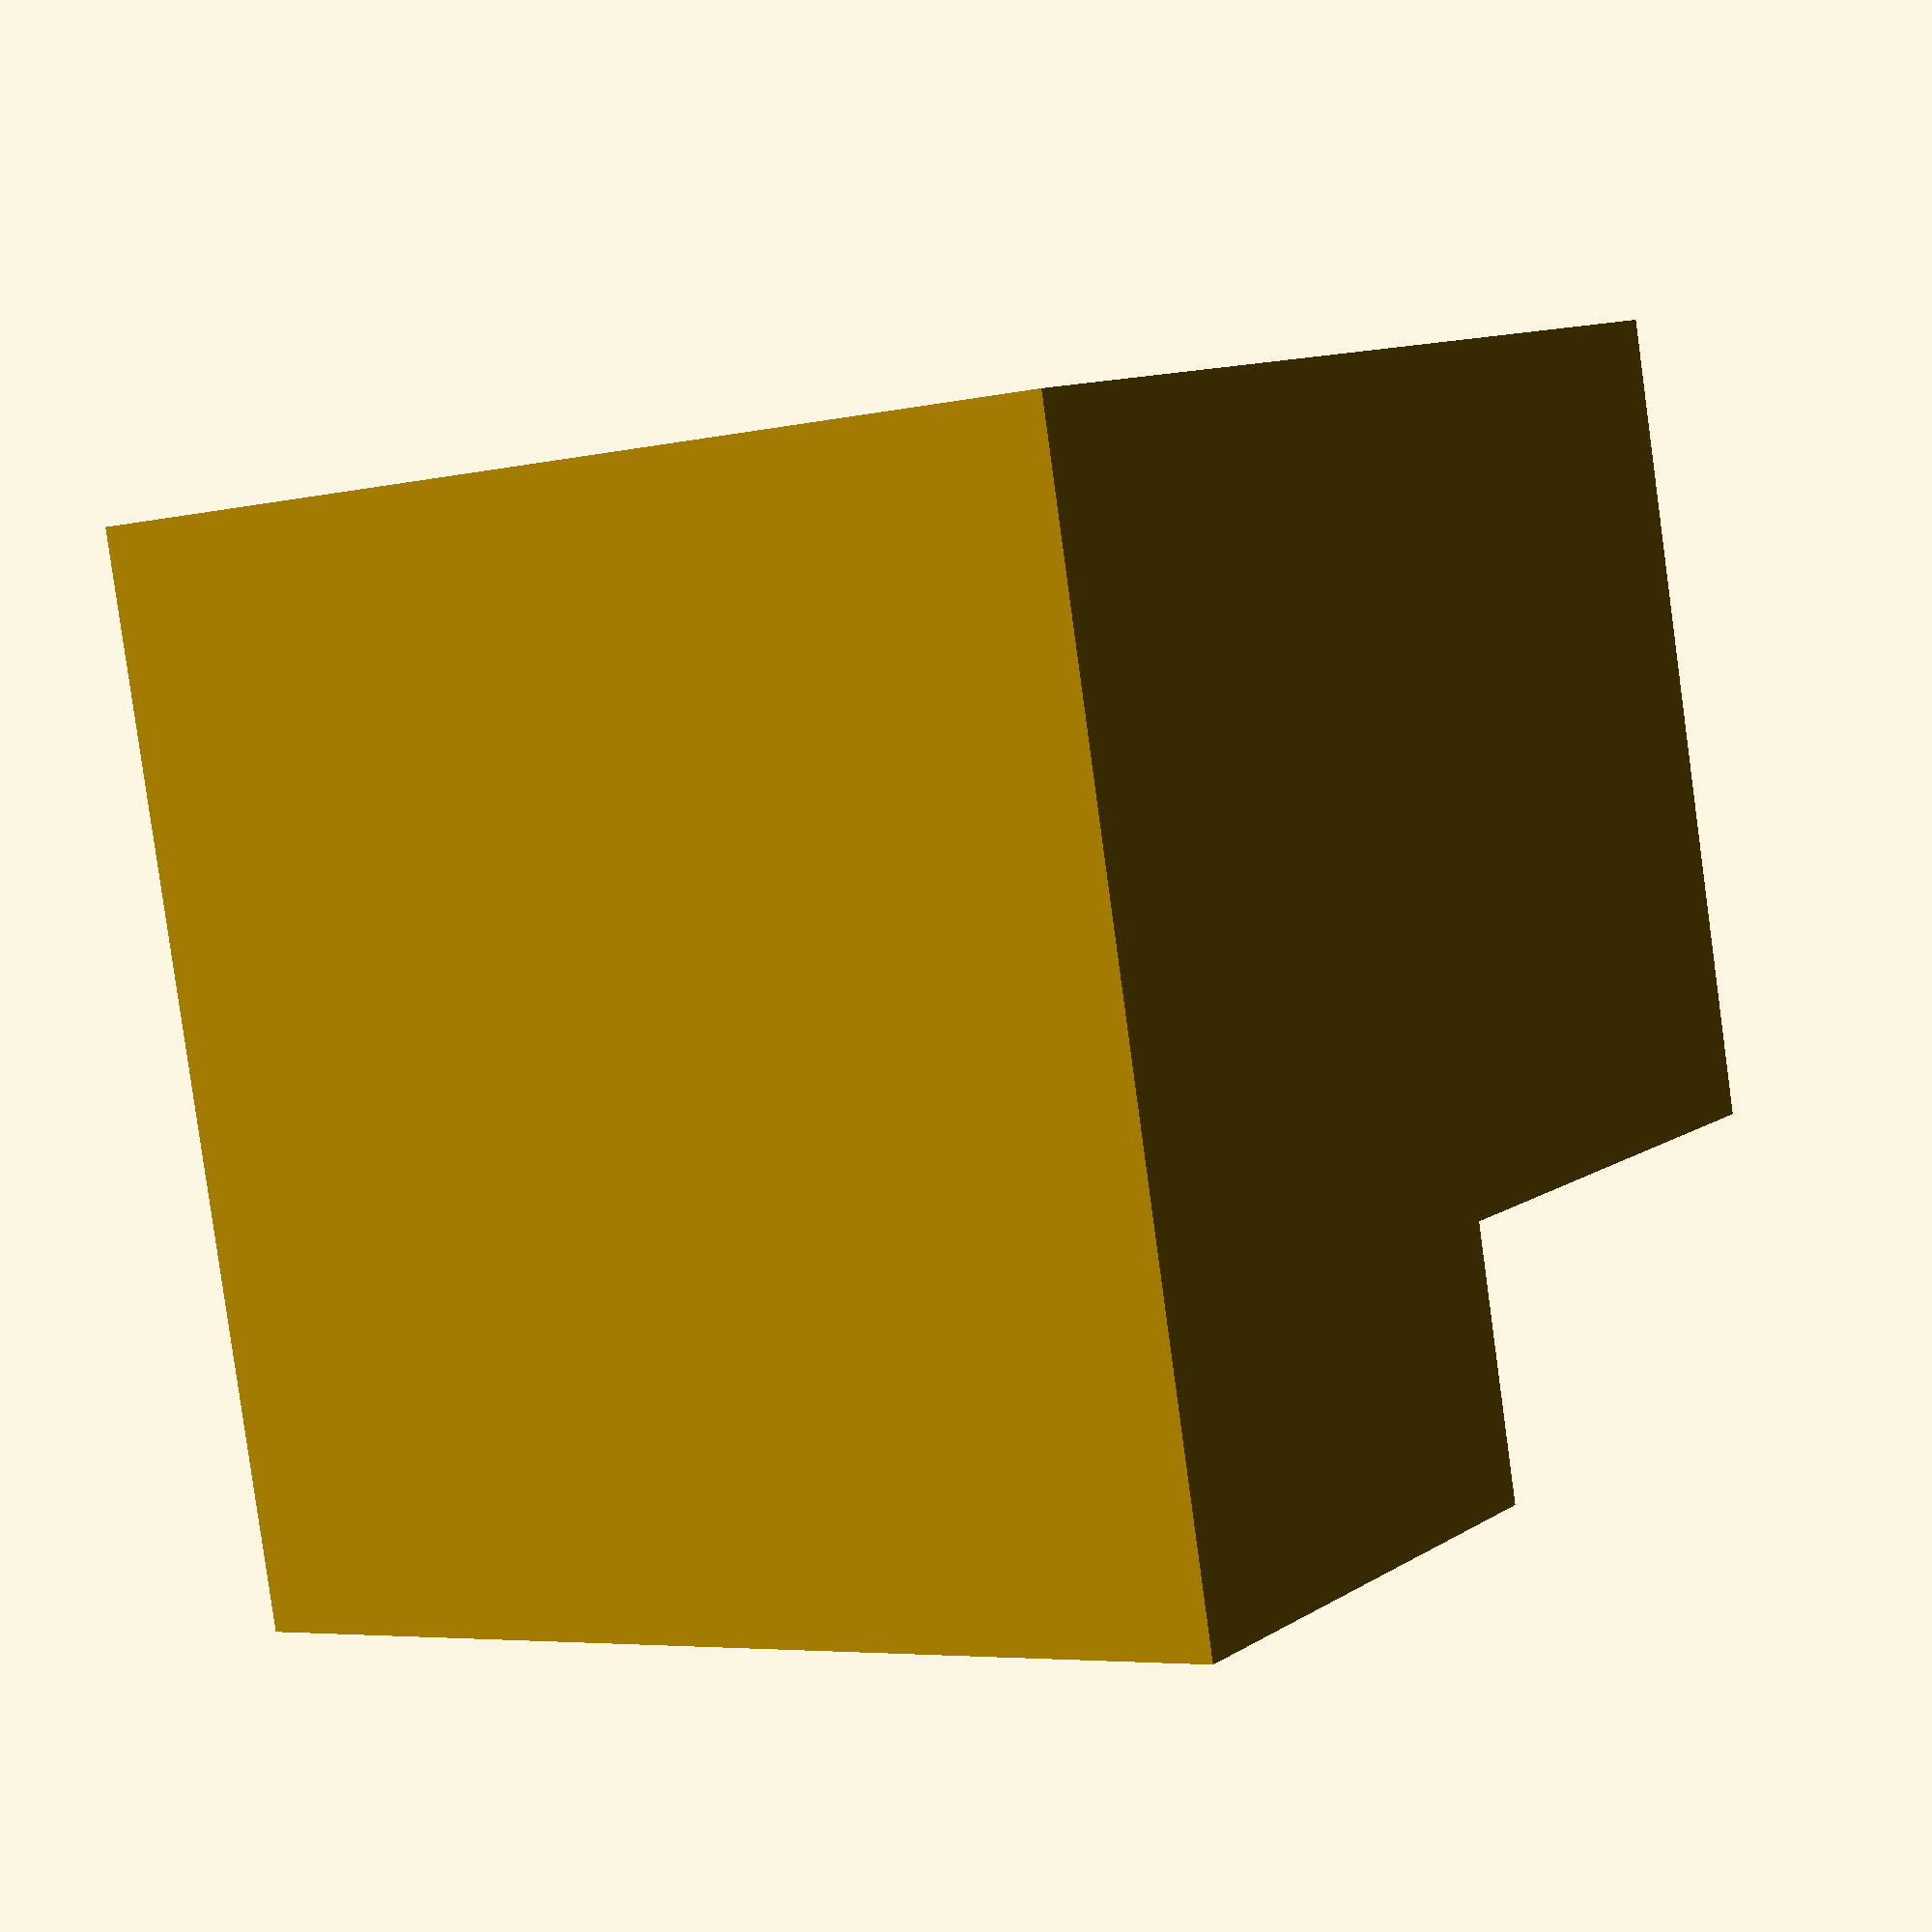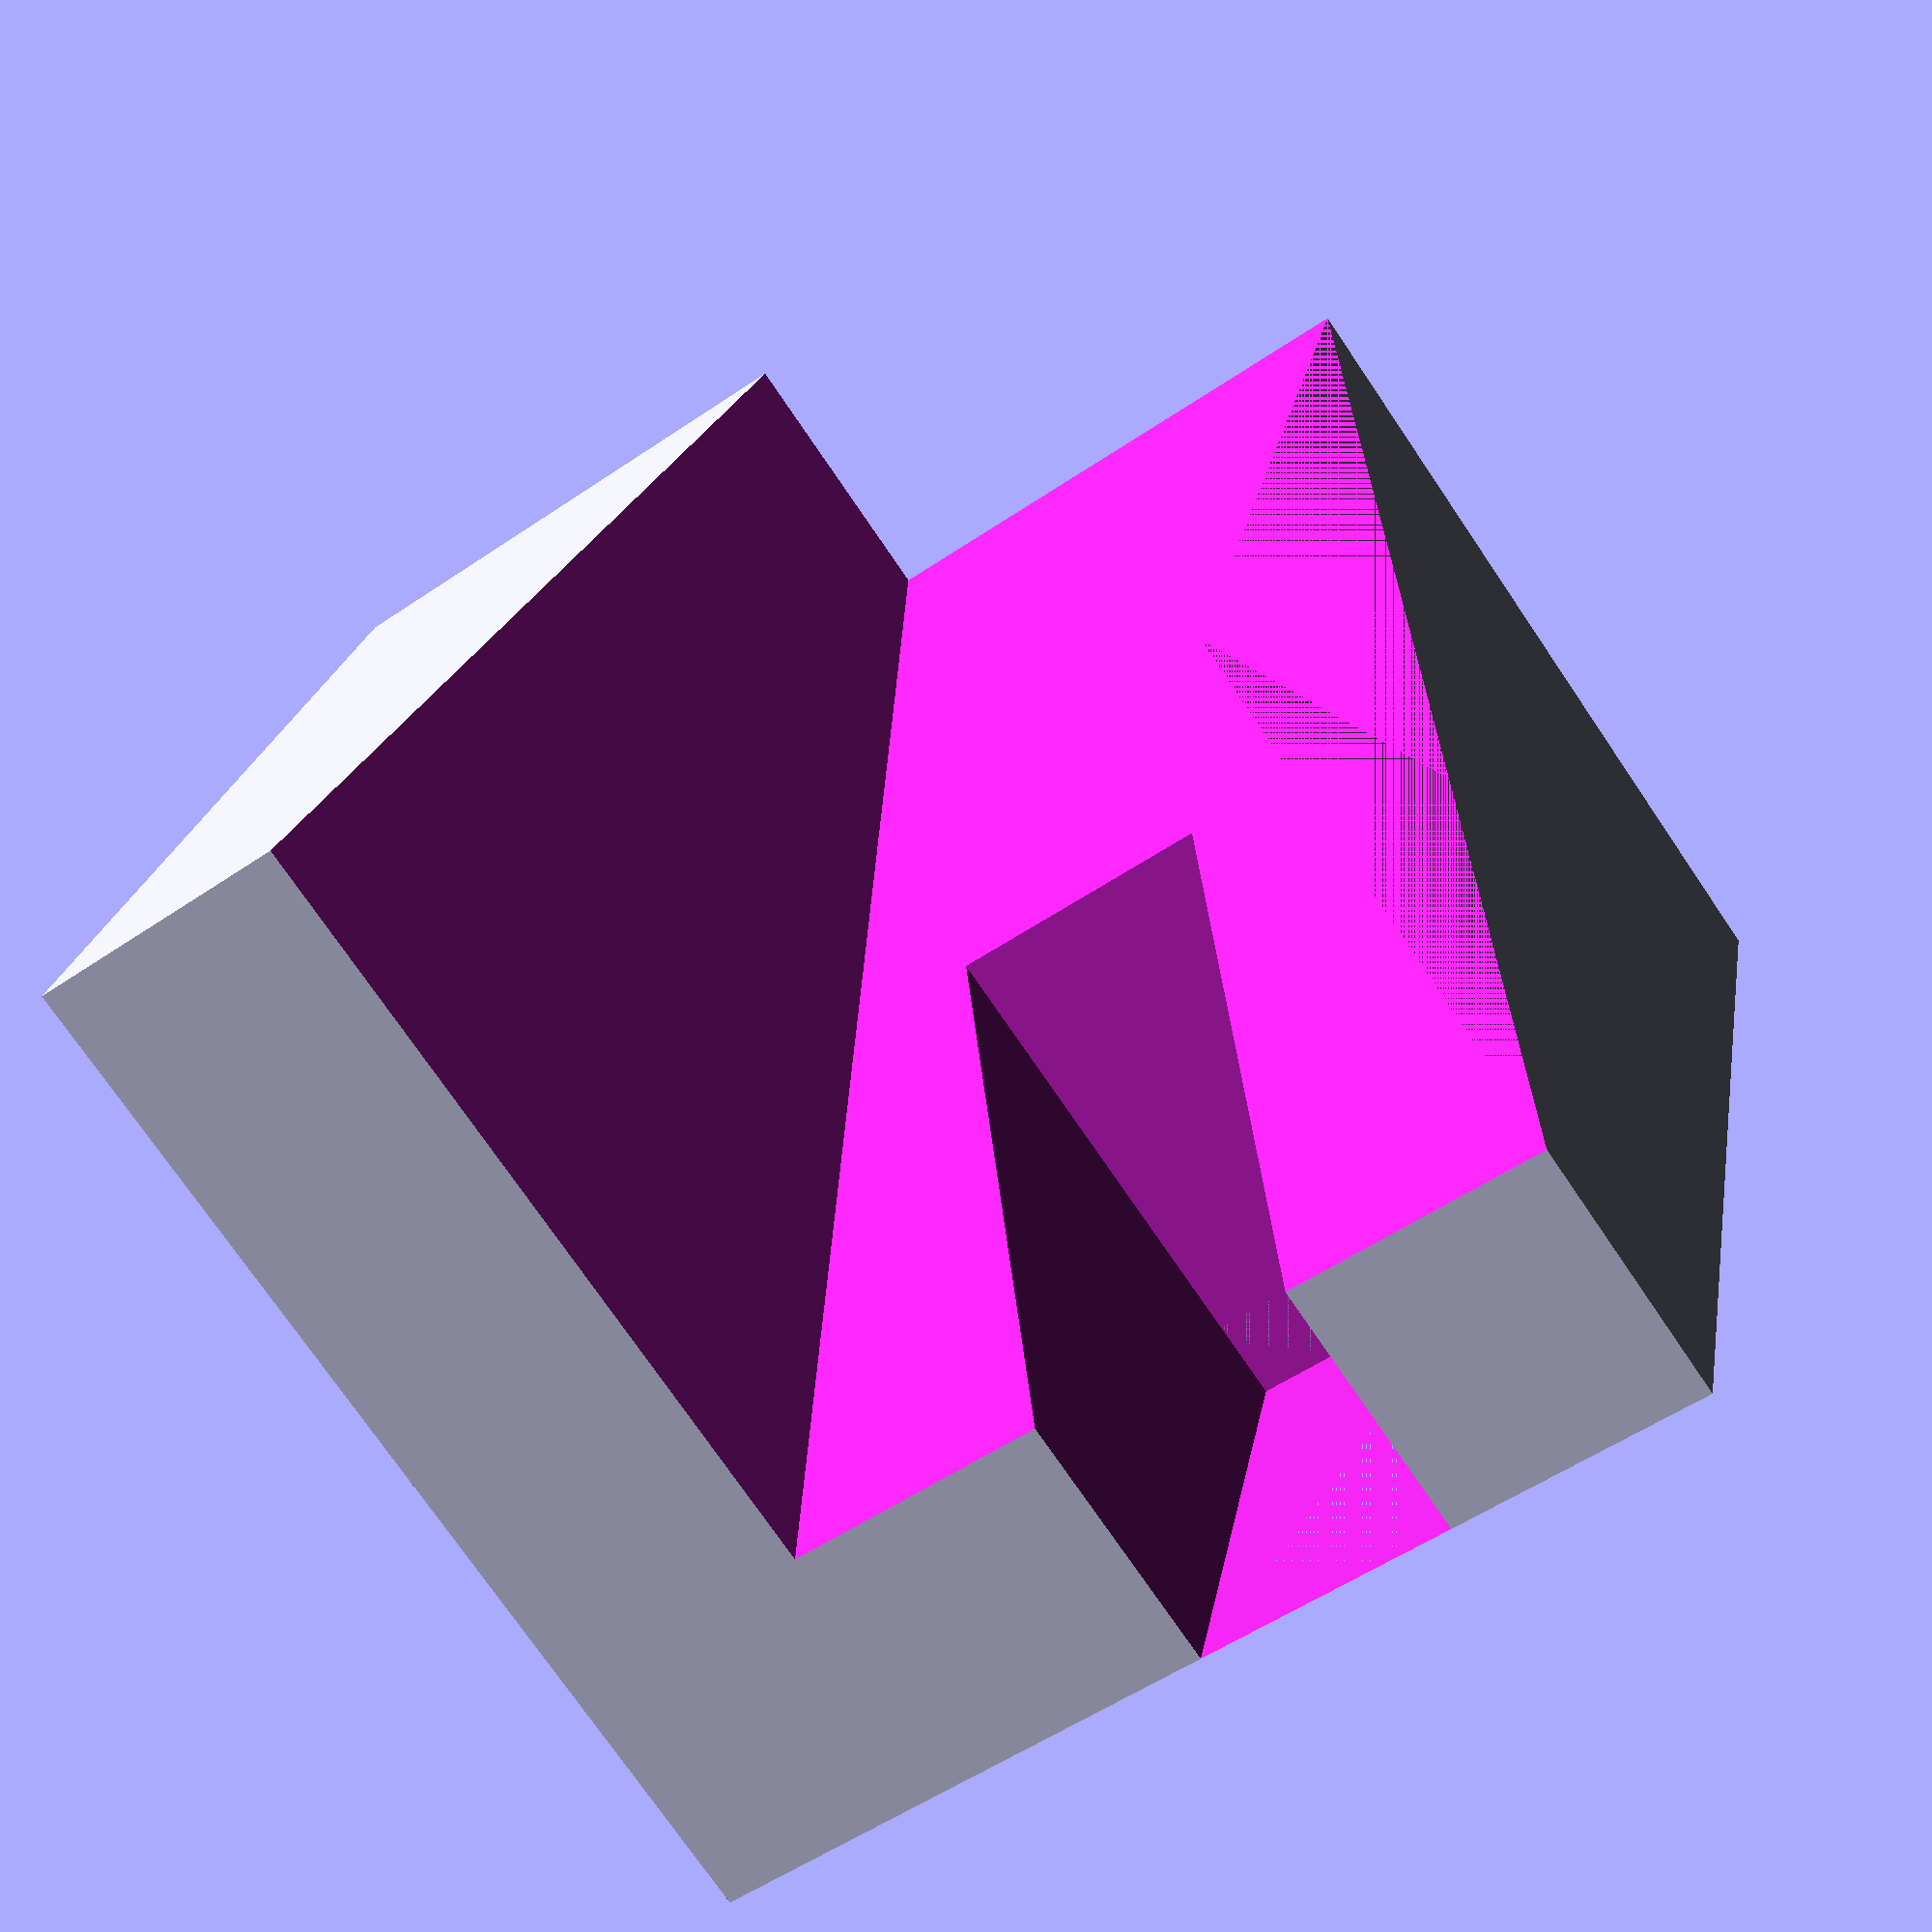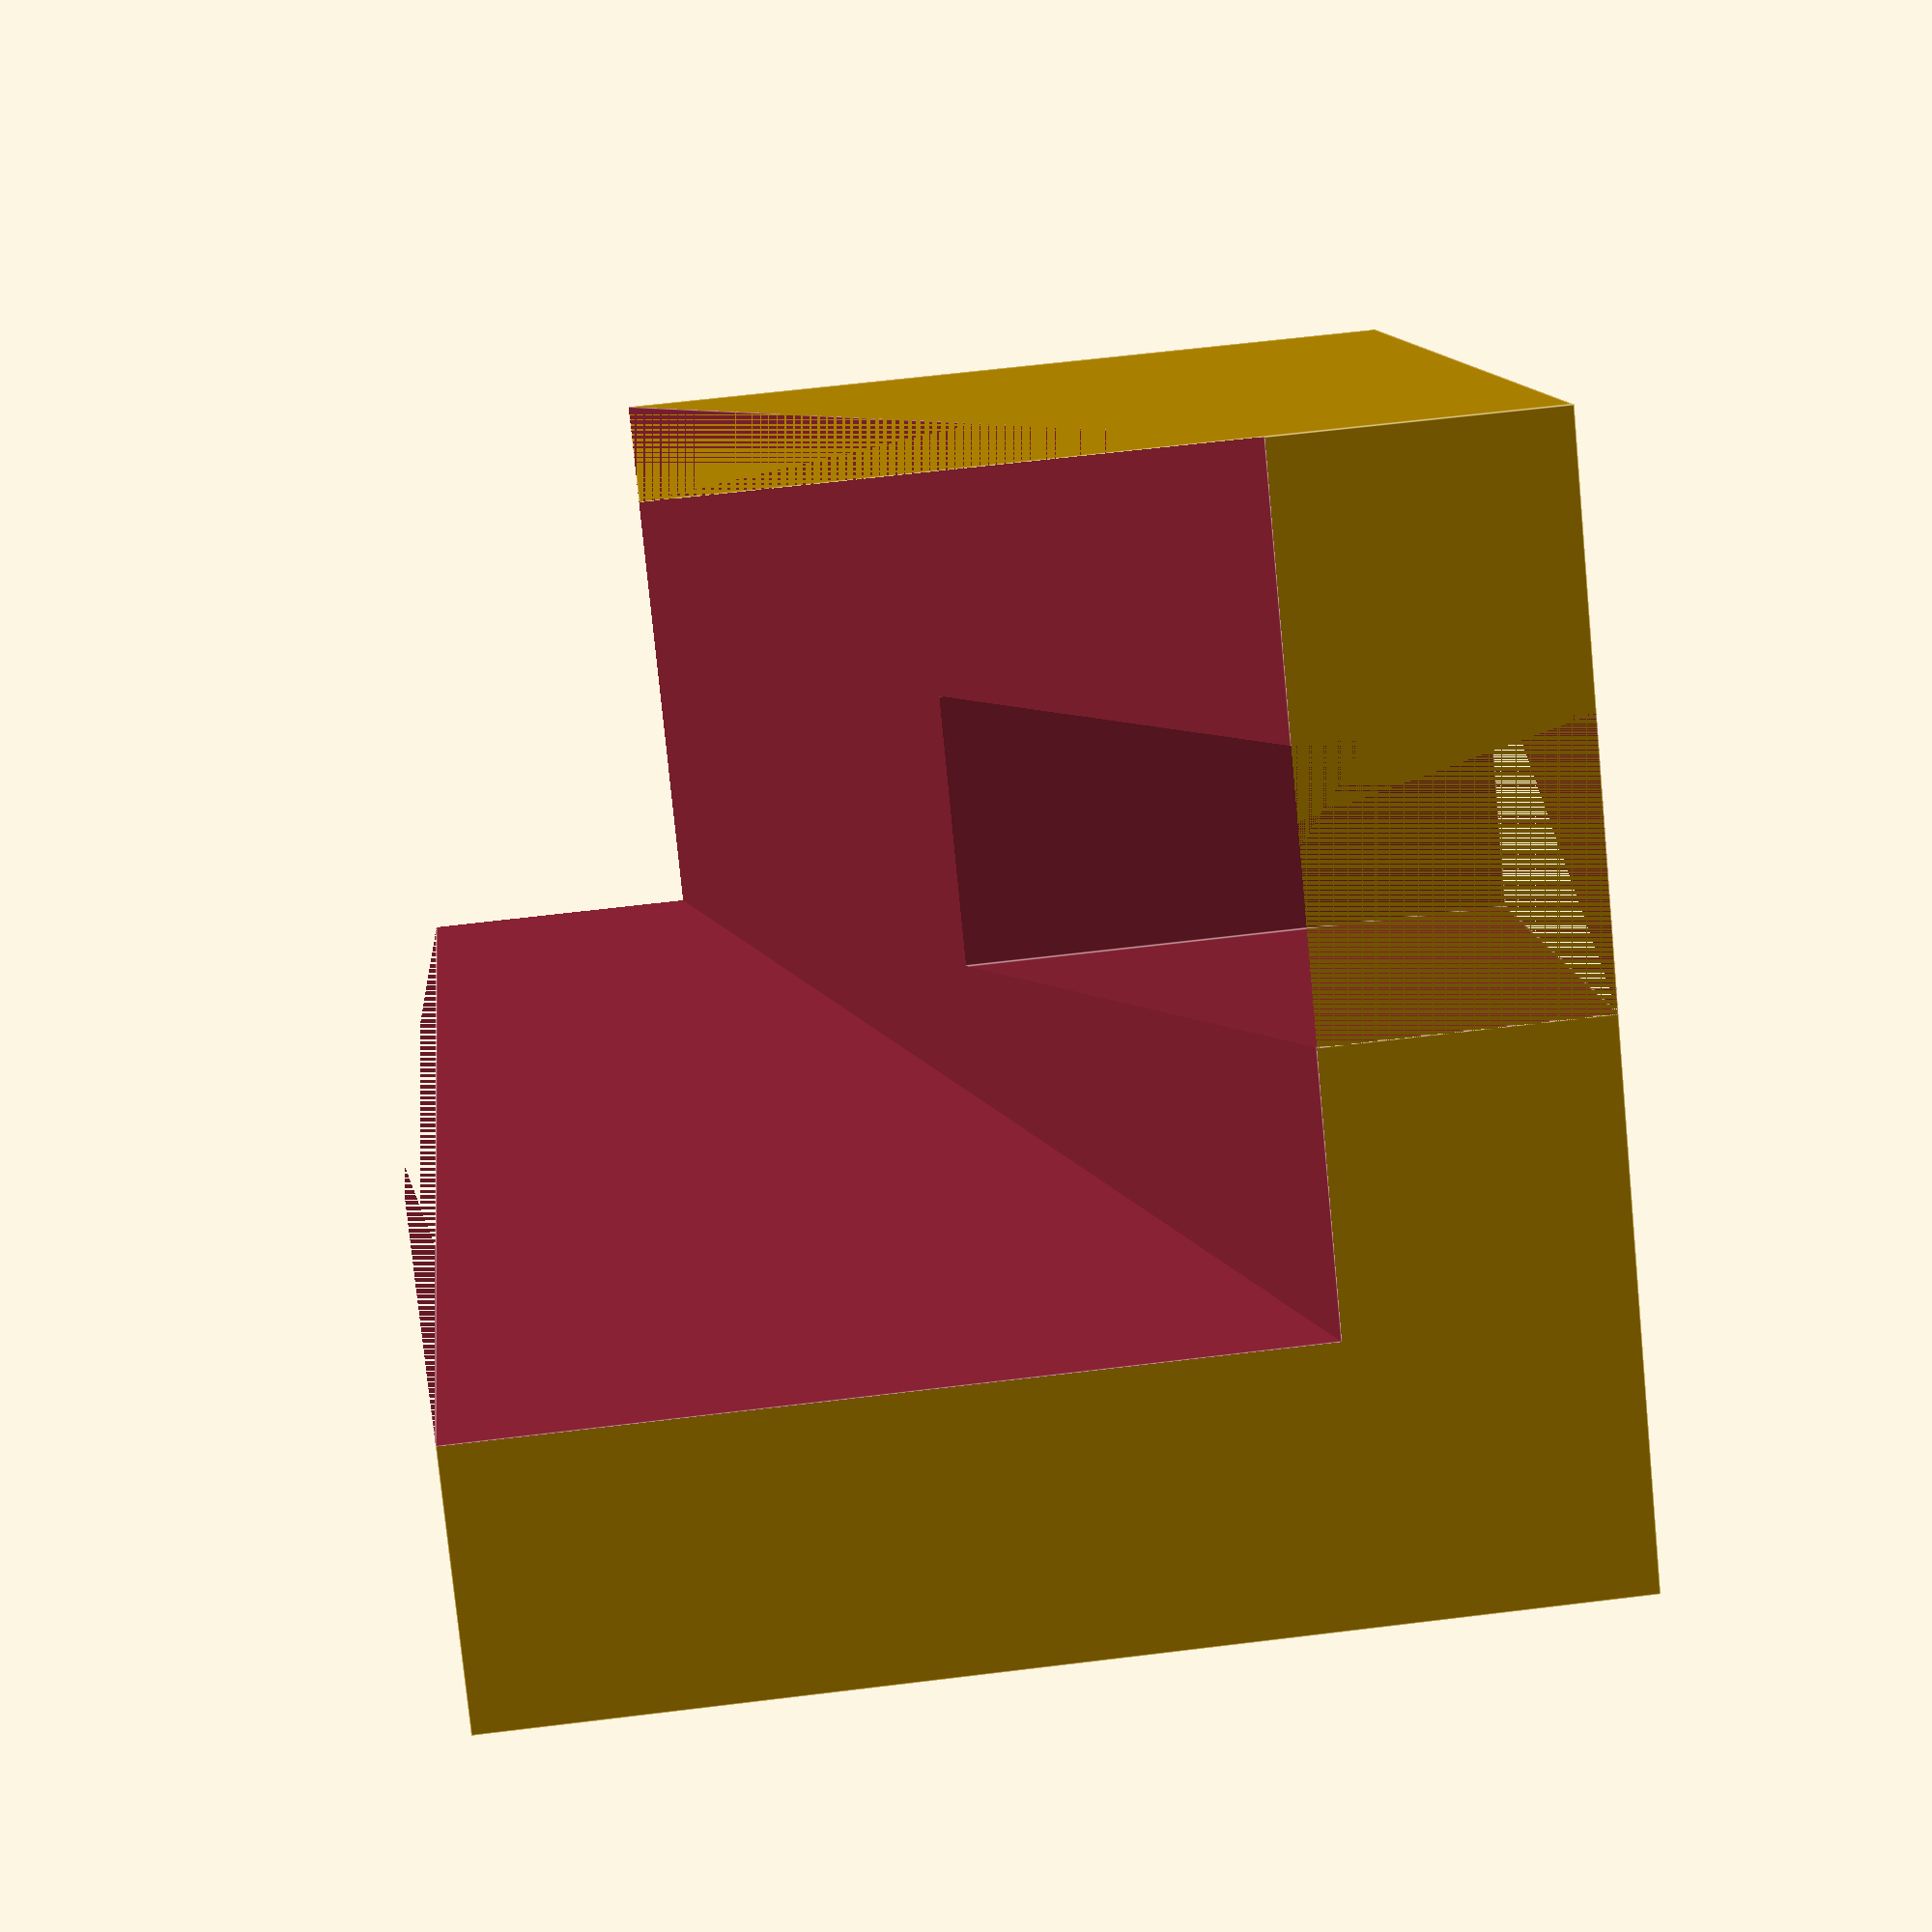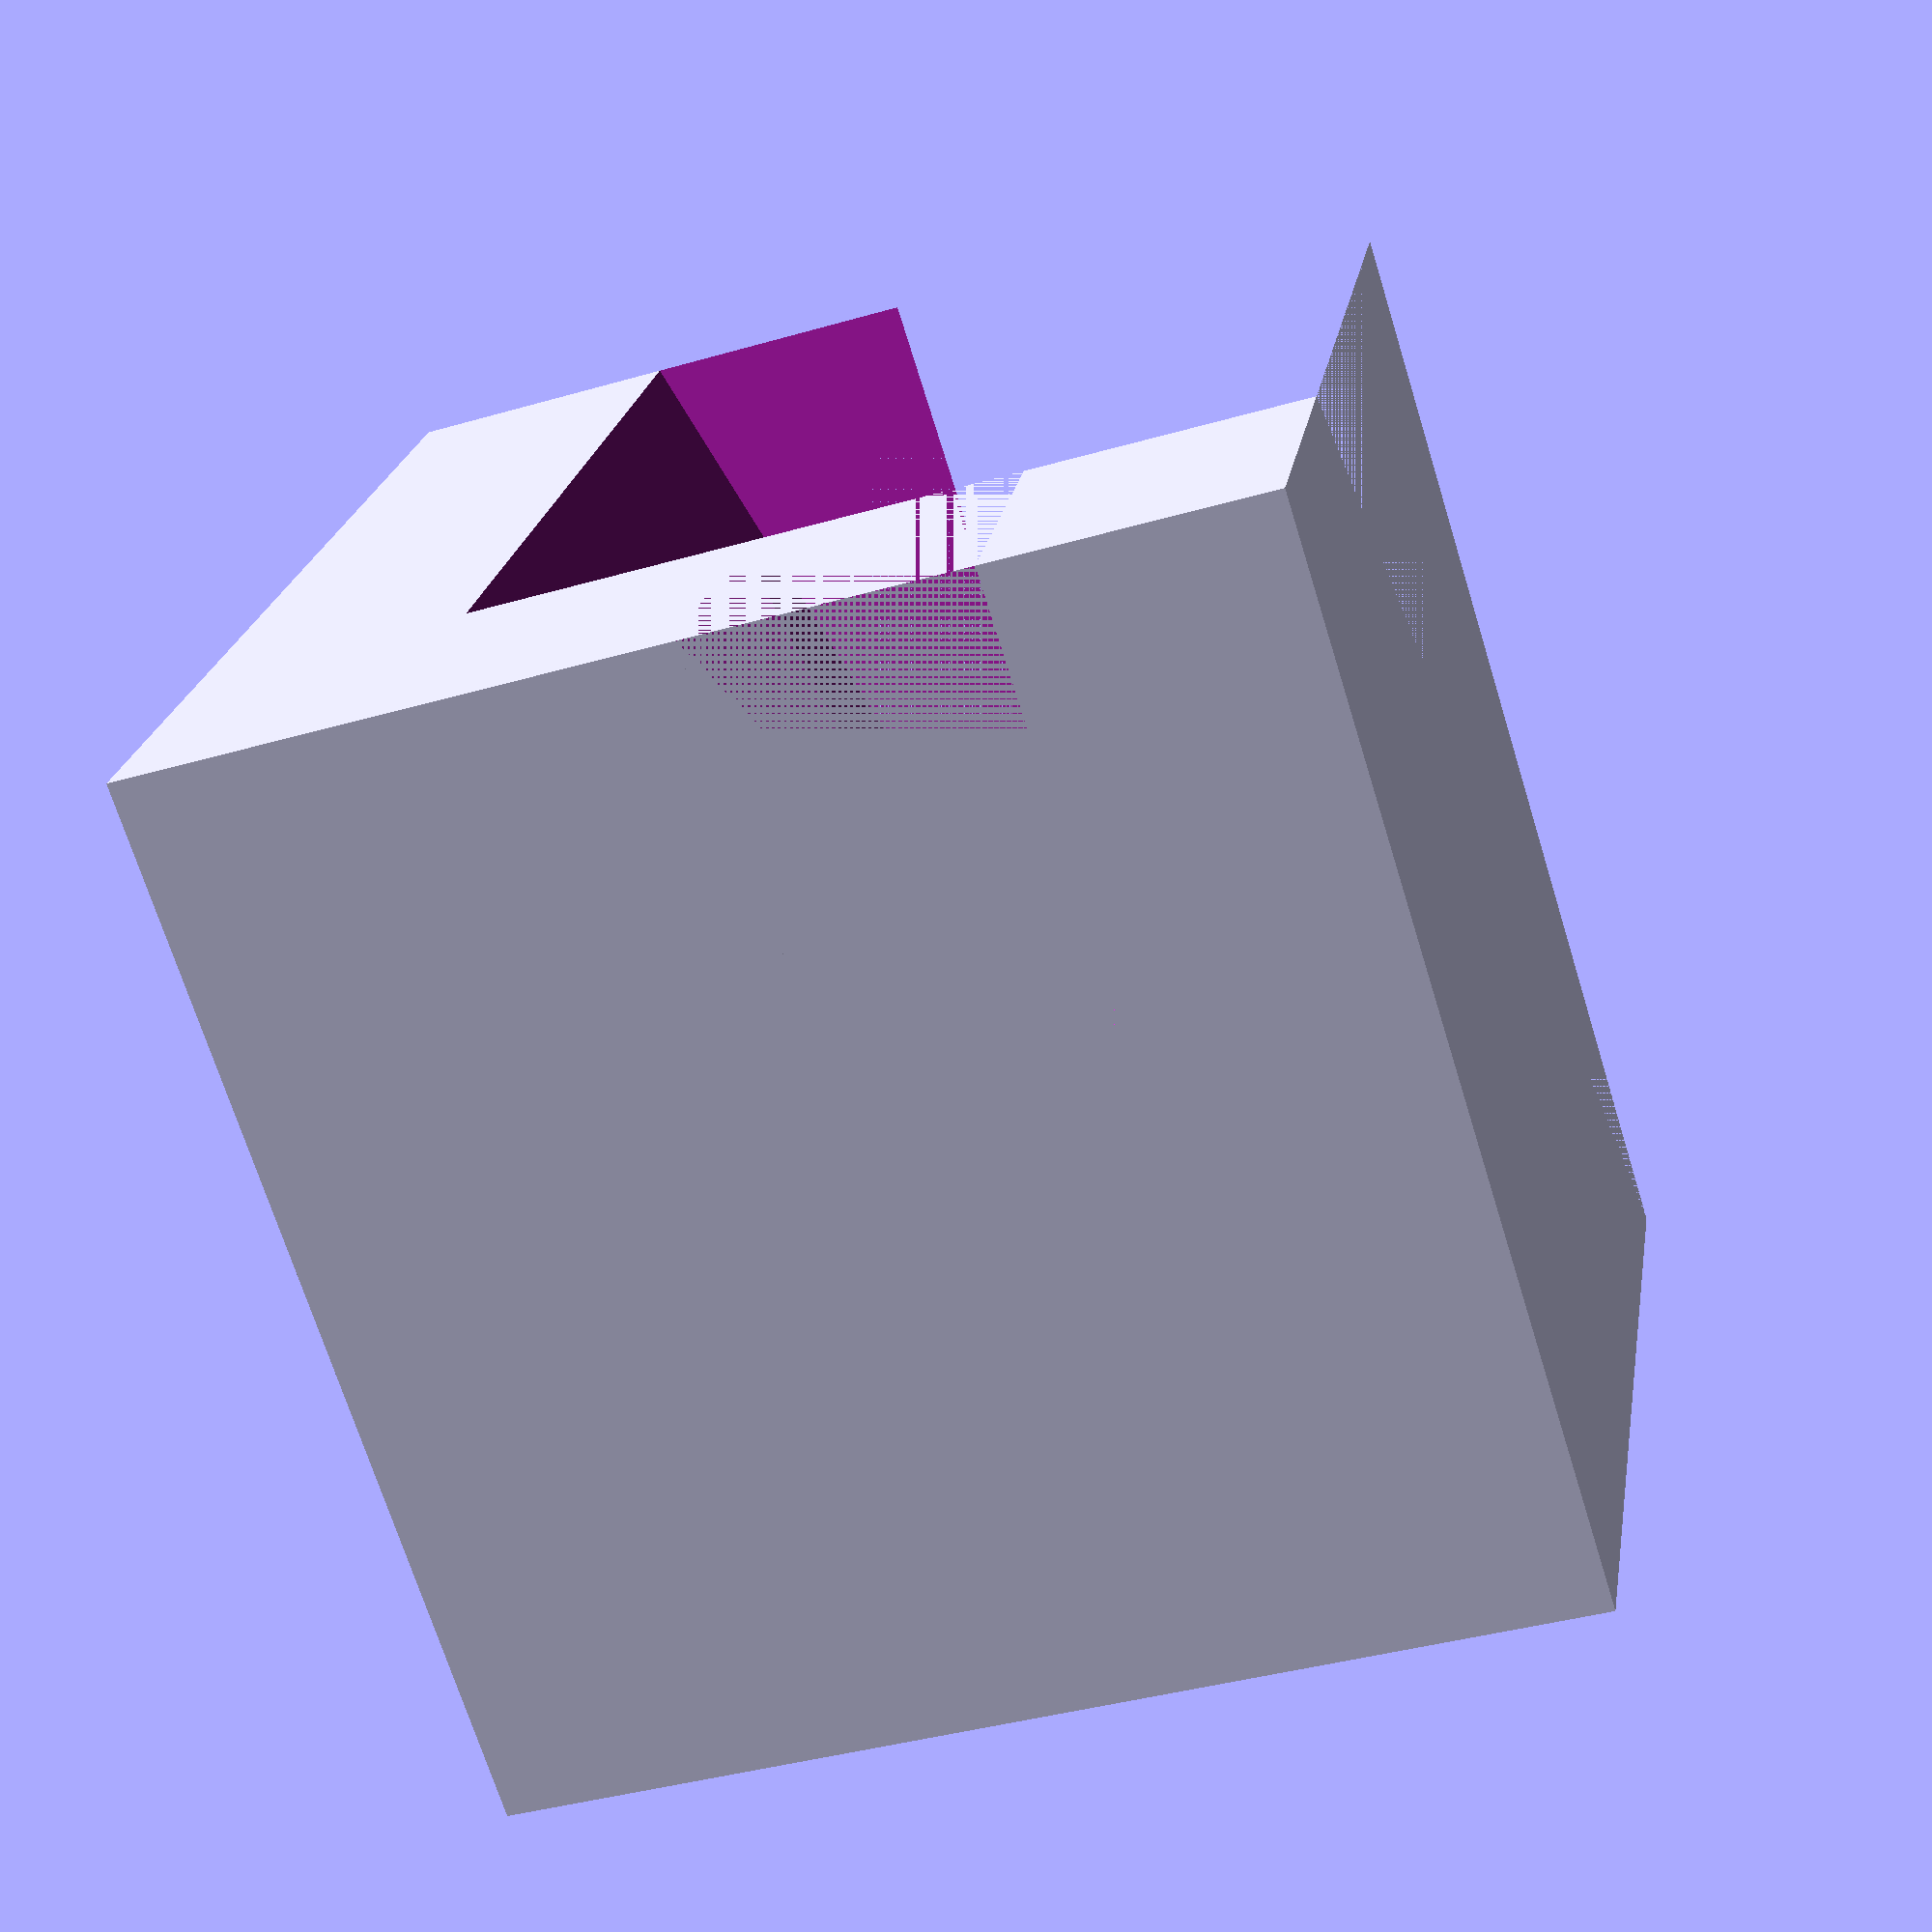
<openscad>
difference(){
union(){
difference(){ 
cube([40,40,30]);
    translate([0, 0, 10])
 rotate([26.56, 0, 0])   
cube([40,50,30]);
}
difference(){      
cube([20,40,40]);
translate([10, 0, 0])
rotate([0, 0, -14.03])
cube([20,50,40]);
  }
  }
  translate([20, 0, 0])

cube([10,20,40]);
  }

/*
translate([10, 20, 20])
cube([20,10,20]);

 translat
  e([30, 20, 20])
cube([10,10,10]);

   // Plano inclinado 2
  translate([30, 20, 30]) 
  difference(){
   cube([10,10,10]);  
      rotate([45, 0, 0])
  cube([10,30,10]);  
  }
   
   // Plano inclinado 1
  translate([10, 0, 20]) 
  difference(){
   cube([10,20,20]);  
      rotate([45, 0, 0])
  cube([10,30,20]);  
  }
  
  
cube([10,40,40]);
   translate([0, 30, 0]) 
  cube([40,10,40]);  
difference(){
difference(){
cube([40,40,20]);
translate([30, 0, 0])
cube([10,10,20]); 
}
   translate([30, 0, 10]) 
rotate([0, -45, 0])
  cube([10,10,20]);  
}


/*
   translate([20, 0, 10]) 
  cube([10,10,10]); 

difference(){
   translate([30, 0, 10]) 
  cube([10,30,30]);  
translate([30, 0, 10])
rotate([45, 0, 0])
cube([10,50,30]);
}
difference(){
   translate([20, 10, 10]) 
  cube([10,30,30]);  
translate([20, 10, 10])
rotate([56.3, 0, 0])
cube([10,50,30]);
}

difference(){
   translate([10, 20, 10]) 
  cube([10,10,30]);  
translate([10, 20, 10])
rotate([71.56, 0, 0])
cube([10,50,30]);
}

difference(){
difference(){
translate([10, 10, 0])
cube([30,30,40]);
translate([10, 10, 10])
rotate([56.3, 0, 0])
cube([30,50,40]);
}
translate([20, 10, 20])
cube([10,30,40]);
}
cube([20,40,20]);
difference(){
translate([20, 0, 0])
cube([20,40,20]);
 translate([20, 0, 0])
    rotate([45, 0, 0])
cube([20,40,20]);   
}

// cubo con plano doble inclinado
translate([20, 40, 40])
  rotate([180, 0, 270])
    difference() {
      cube([20, 20, 20], center=false);

      mirror([0,0,1]){
        rotate([35, 45, 0]){
          color([1,0.8,0]) {
            cube([28.2, 28.2, 28.2], center=false);
          }
        }
      }
    }
    


    */
  

</openscad>
<views>
elev=84.2 azim=235.3 roll=187.8 proj=p view=solid
elev=74.5 azim=11.6 roll=34.2 proj=p view=solid
elev=117.2 azim=38.3 roll=97.1 proj=p view=edges
elev=337.0 azim=197.4 roll=189.3 proj=p view=solid
</views>
